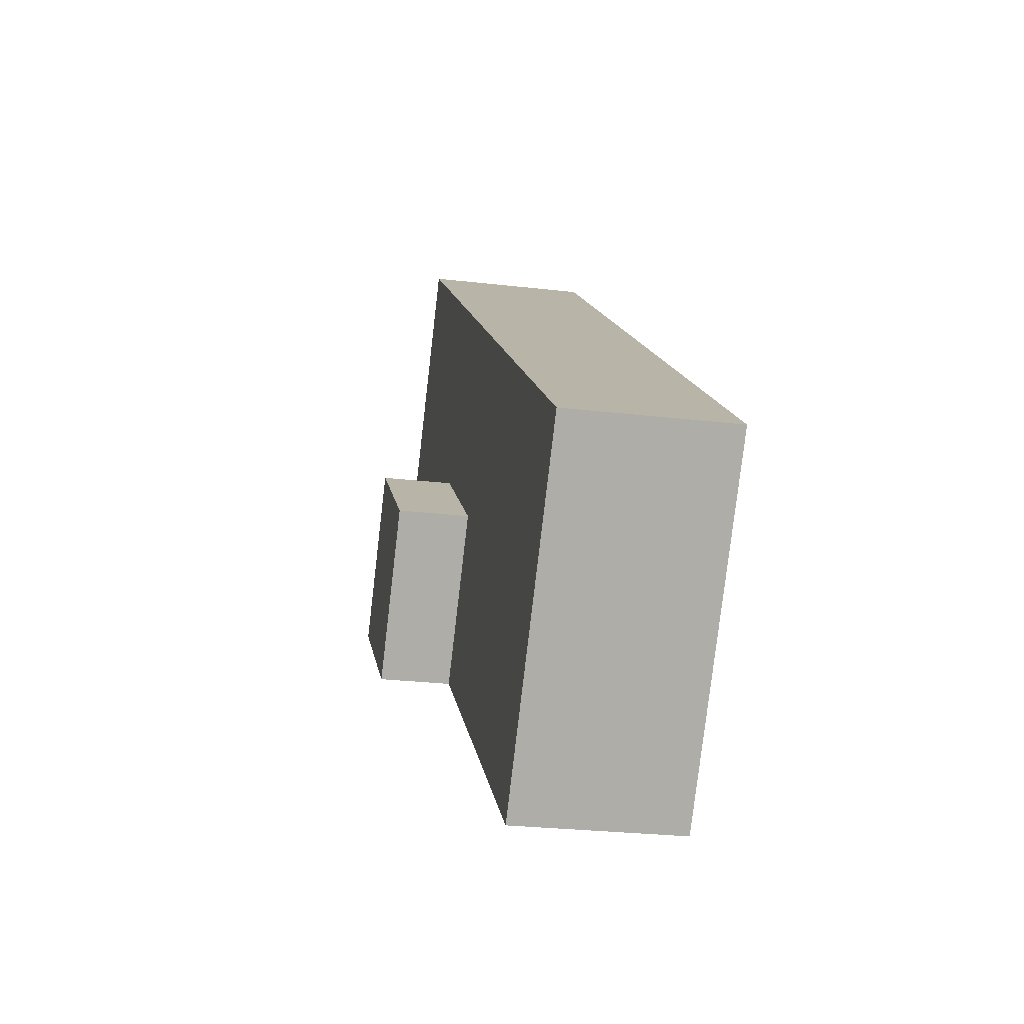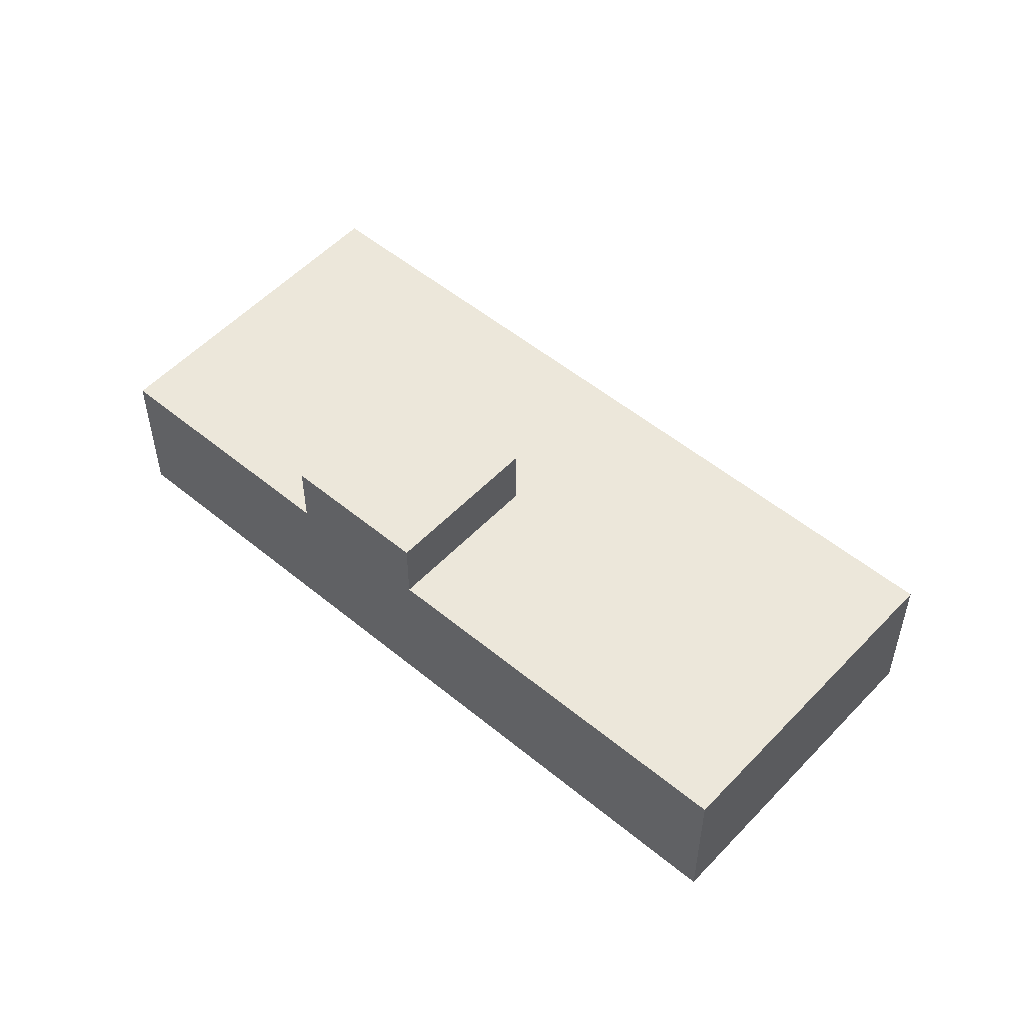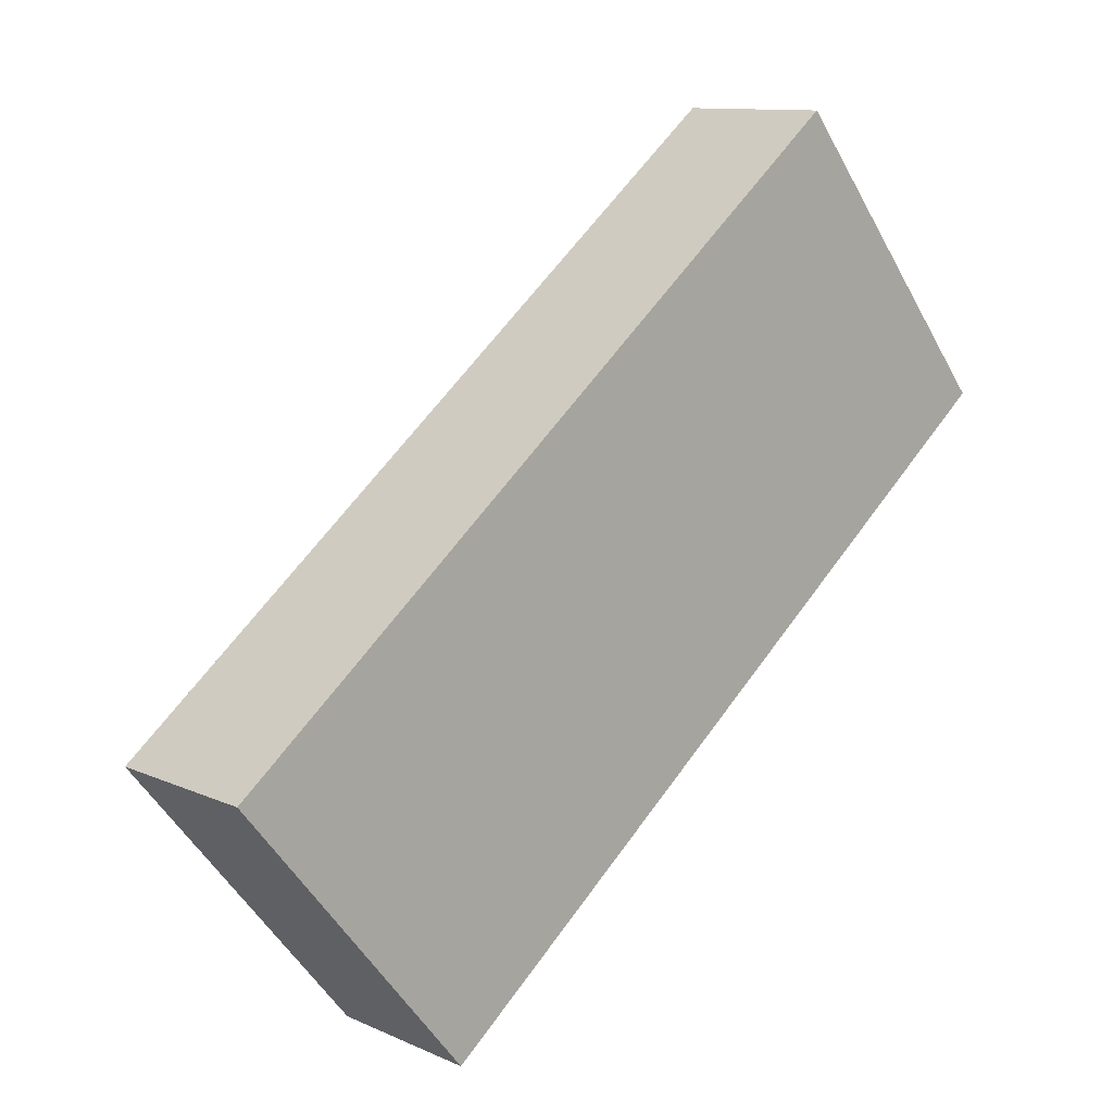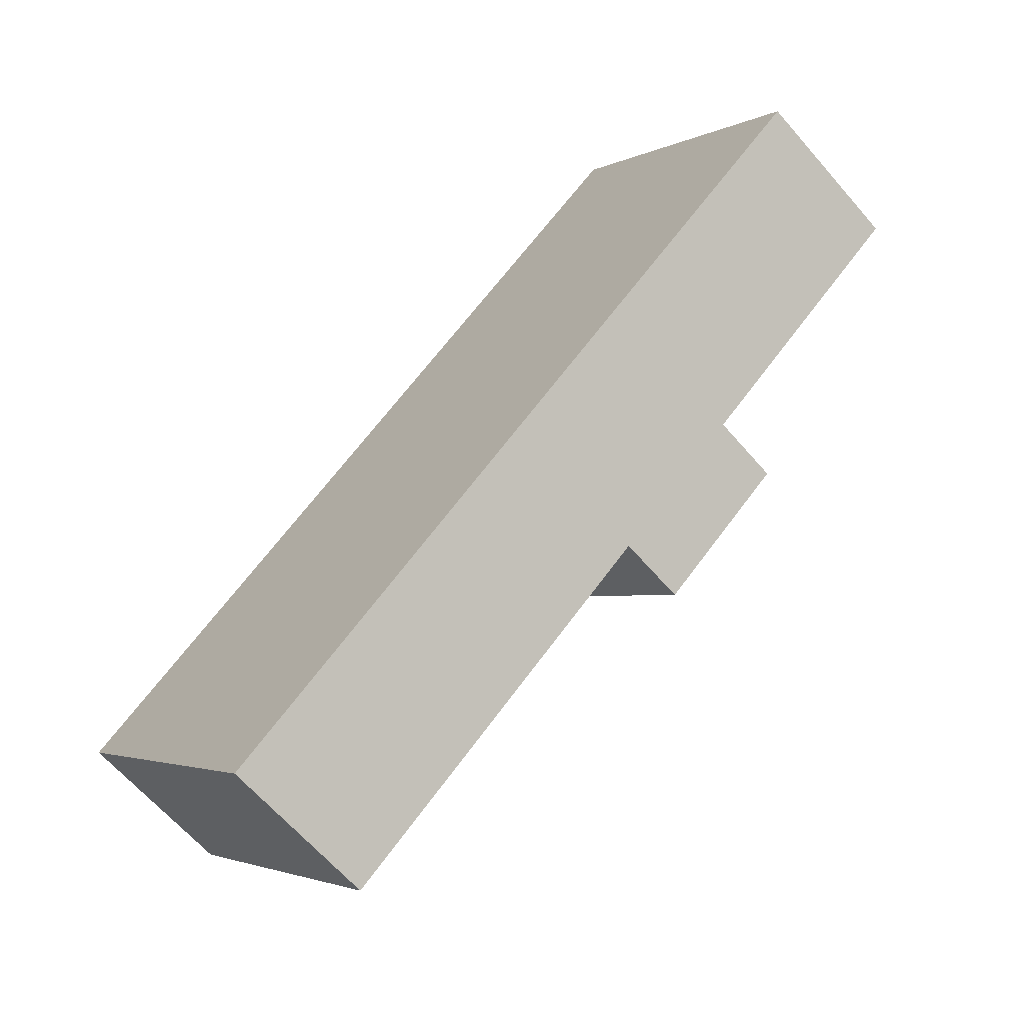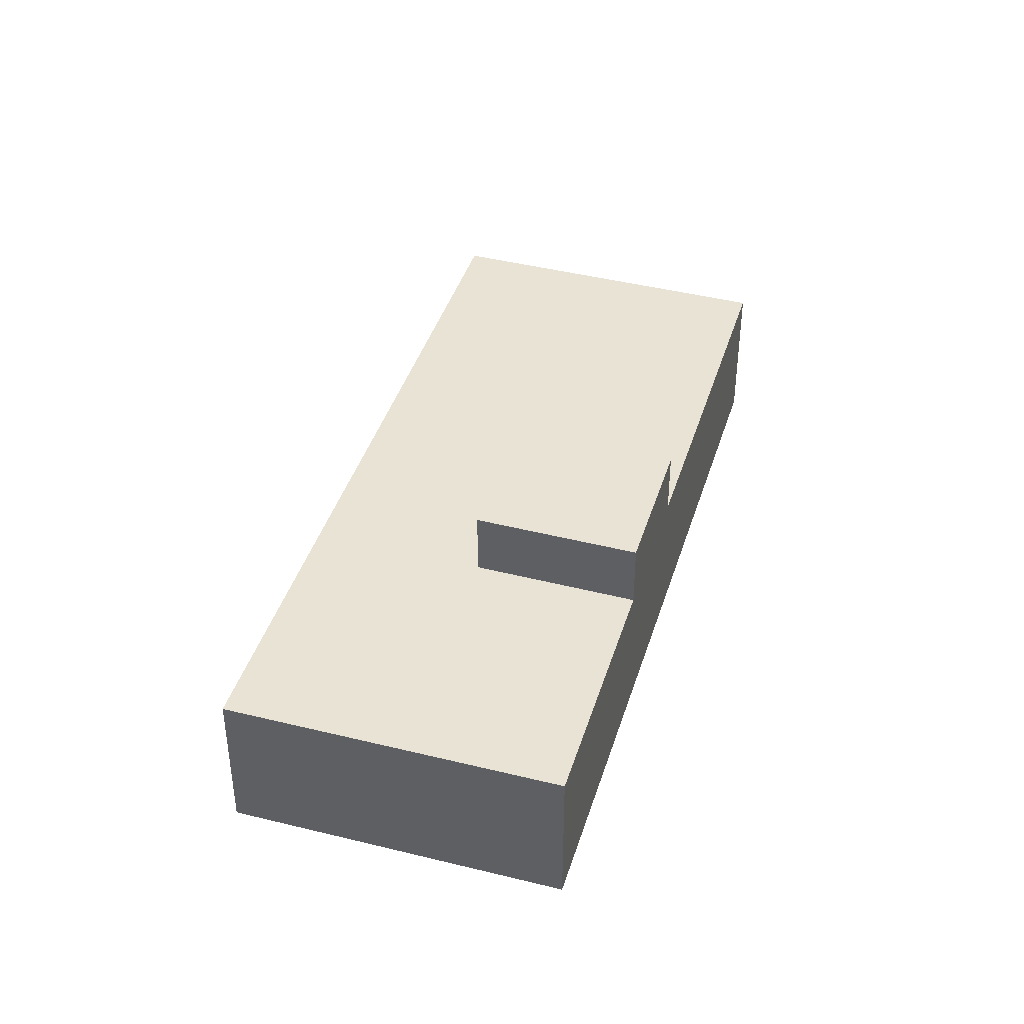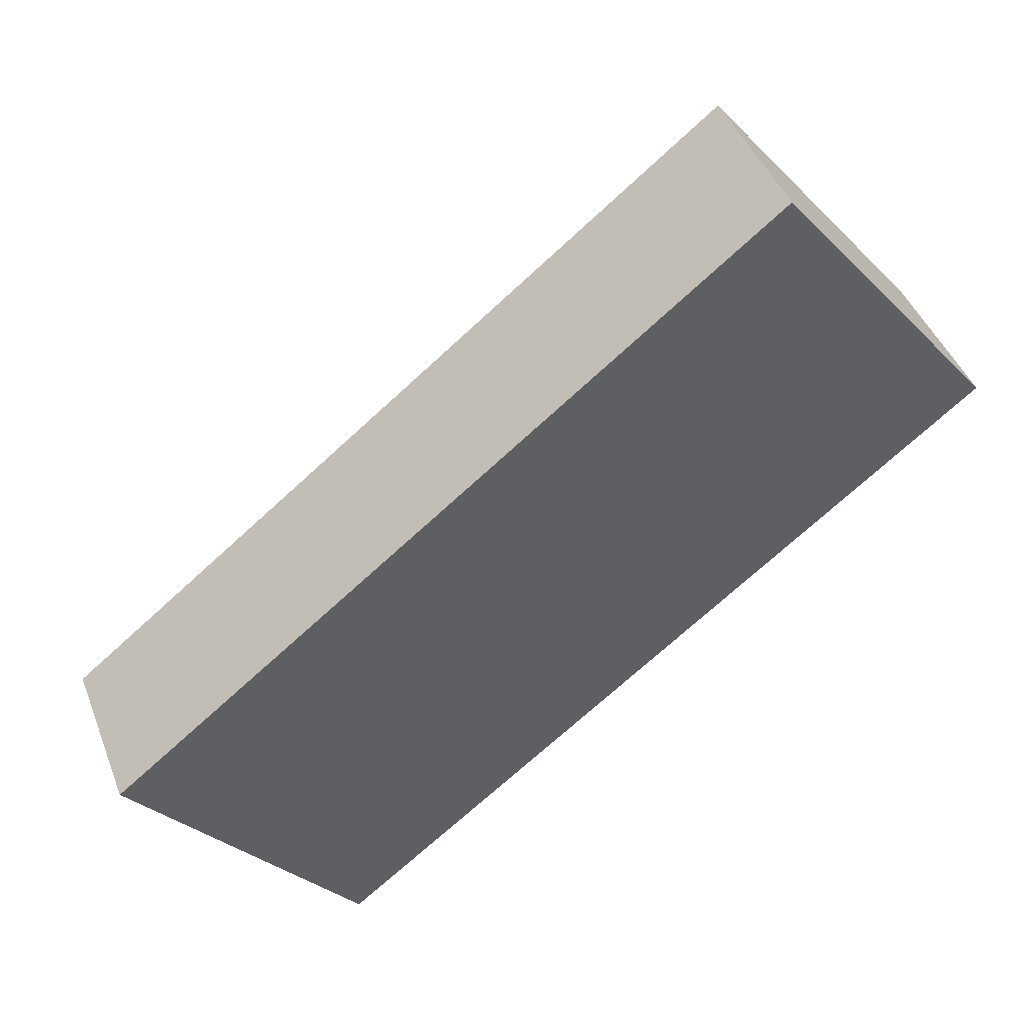
<metadata>
{"format":"obj","ext":"obj","renderer":"f3d","projection":"perspective","resolution":1024,"background":"white","views":[{"elev":-26.4,"azim":-100.5,"up":"+Z"},{"elev":52.9,"azim":-177.2,"up":"+Y"},{"elev":11.0,"azim":-42.4,"up":"+Z"},{"elev":-64.4,"azim":40.9,"up":"+Z"},{"elev":41.2,"azim":68.0,"up":"+Y"},{"elev":43.7,"azim":-20.3,"up":"+Z"}]}
</metadata>
<code>
v  17.64 9.18 4.625
v  22.09 6.42 -0.823
v  17.64 6.42 4.625
v  22.09 9.18 -0.823
v  12.95 -6.346e-16 10.36
v  0 6.42 3.931e-16
v  0 0 0
v  12.95 6.42 10.36
v  17.93 -8.79e-16 14.36
v  17.93 6.42 14.36
v  26.62 -1.305e-15 21.31
v  26.62 6.42 21.31
v  26.65 -1.306e-15 21.34
v  26.65 6.42 21.34
v  22.62 9.18 8.615
v  27.08 9.18 3.168
v  22.62 6.42 8.615
v  27.08 6.42 3.168
v  22.09 5.039e-17 -0.823
v  27.08 -1.94e-16 3.168
v  35.68 6.42 10.05
v  35.68 -6.156e-16 10.05
v  9.149 6.851e-16 -11.19
v  9.149 6.42 -11.19
v  4.694 6.42 -5.74
v  4.694 3.515e-16 -5.74
v  28.65 6.42 18.84
v  31.28 6.42 15.55
v  31.28 -9.52e-16 15.55
v  28.65 -1.154e-15 18.84
g defaultobject
f 1 2 3
f 2 1 4
f 5 6 7
f 6 5 8
f 8 5 9
f 8 9 10
f 10 9 11
f 10 11 12
f 12 11 13
f 12 13 14
f 15 4 1
f 4 15 16
f 16 17 18
f 17 16 15
f 16 2 4
f 2 16 19
f 19 16 20
f 20 16 18
f 20 18 21
f 20 21 22
f 2 23 24
f 23 2 19
f 25 7 6
f 7 25 26
f 26 25 24
f 26 24 23
f 10 3 8
f 3 10 17
f 17 10 12
f 17 12 18
f 18 12 21
f 21 12 14
f 21 14 27
f 21 27 28
f 8 25 6
f 25 8 24
f 24 8 2
f 2 8 3
f 15 3 17
f 3 15 1
f 29 20 22
f 20 29 30
f 20 30 13
f 20 13 11
f 20 11 9
f 20 9 19
f 19 9 23
f 23 9 5
f 23 5 26
f 26 5 7
f 30 14 13
f 14 30 27
f 27 30 29
f 27 29 28
f 28 29 22
f 28 22 21

</code>
